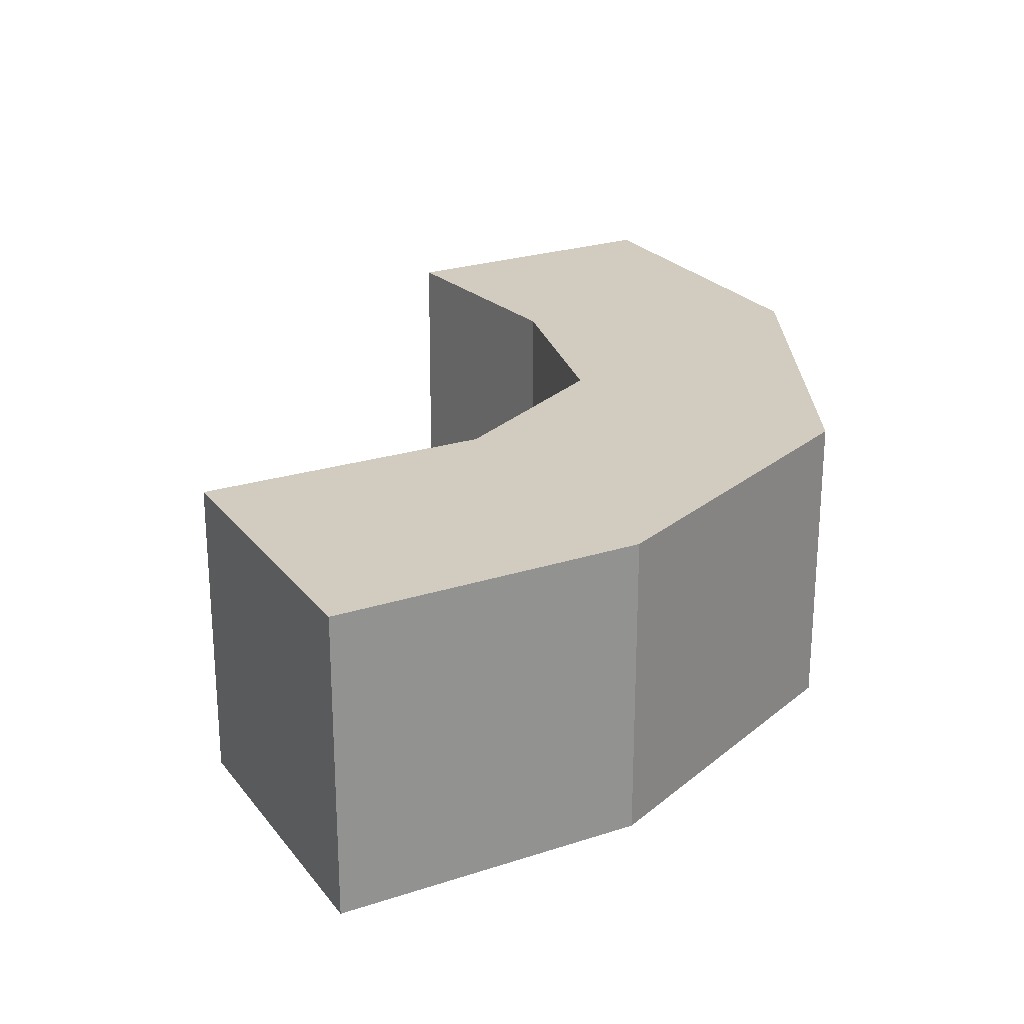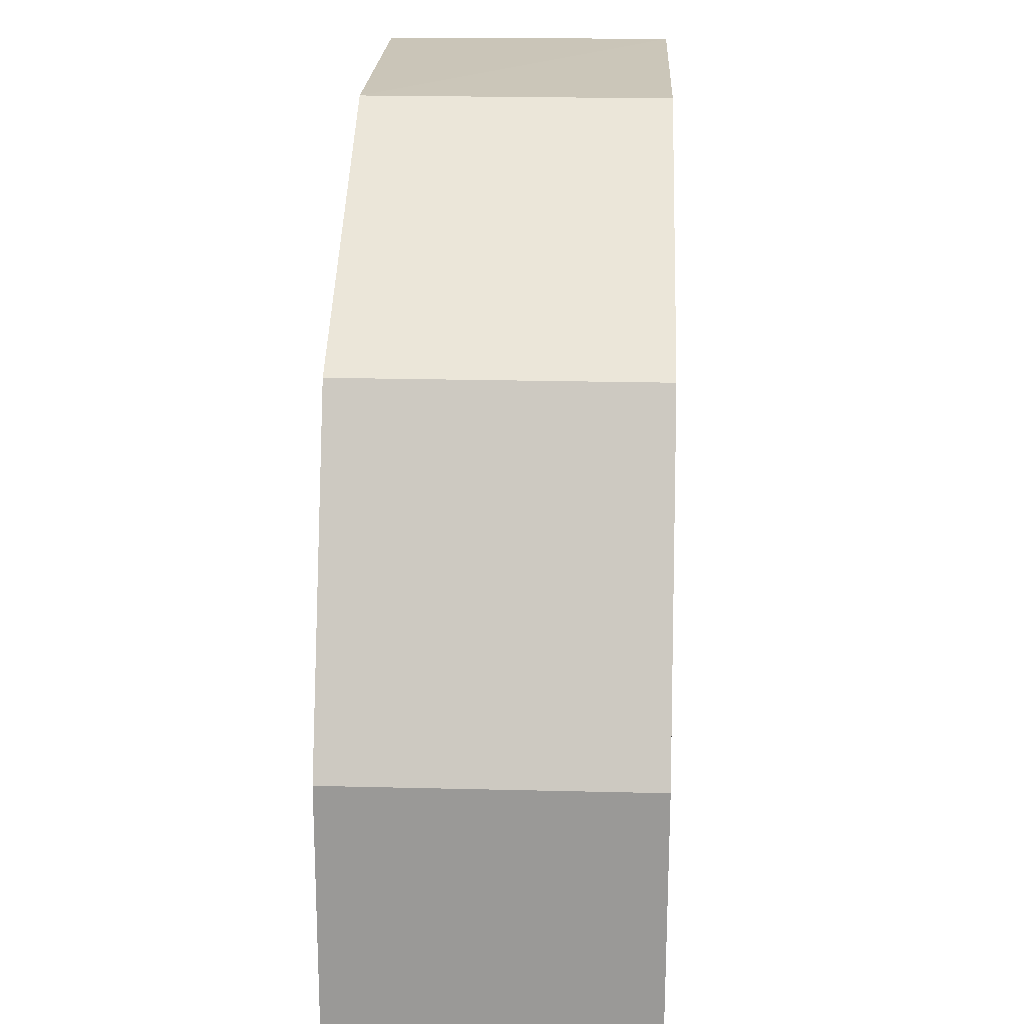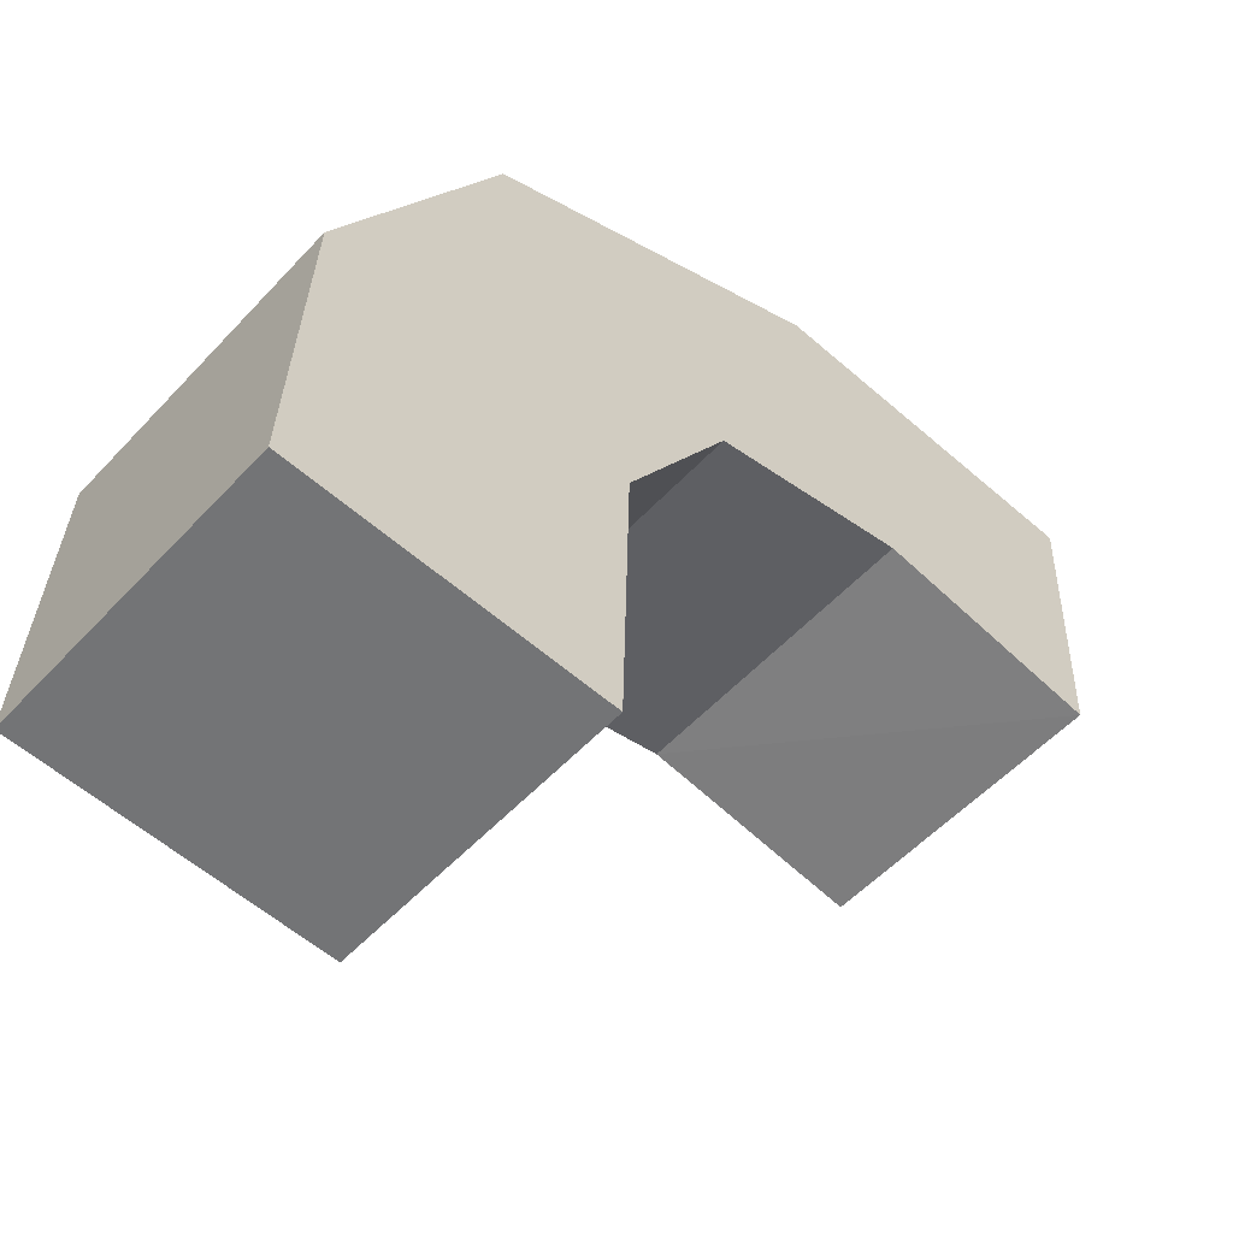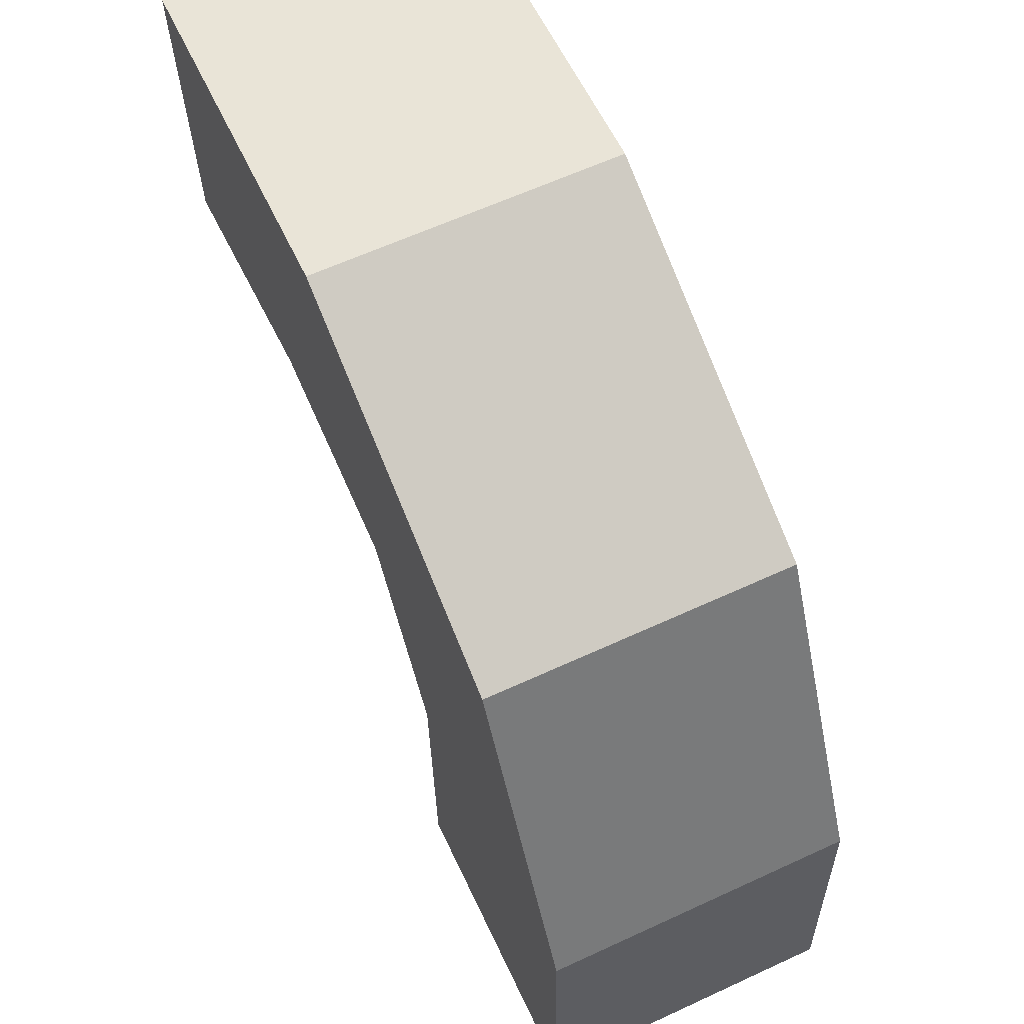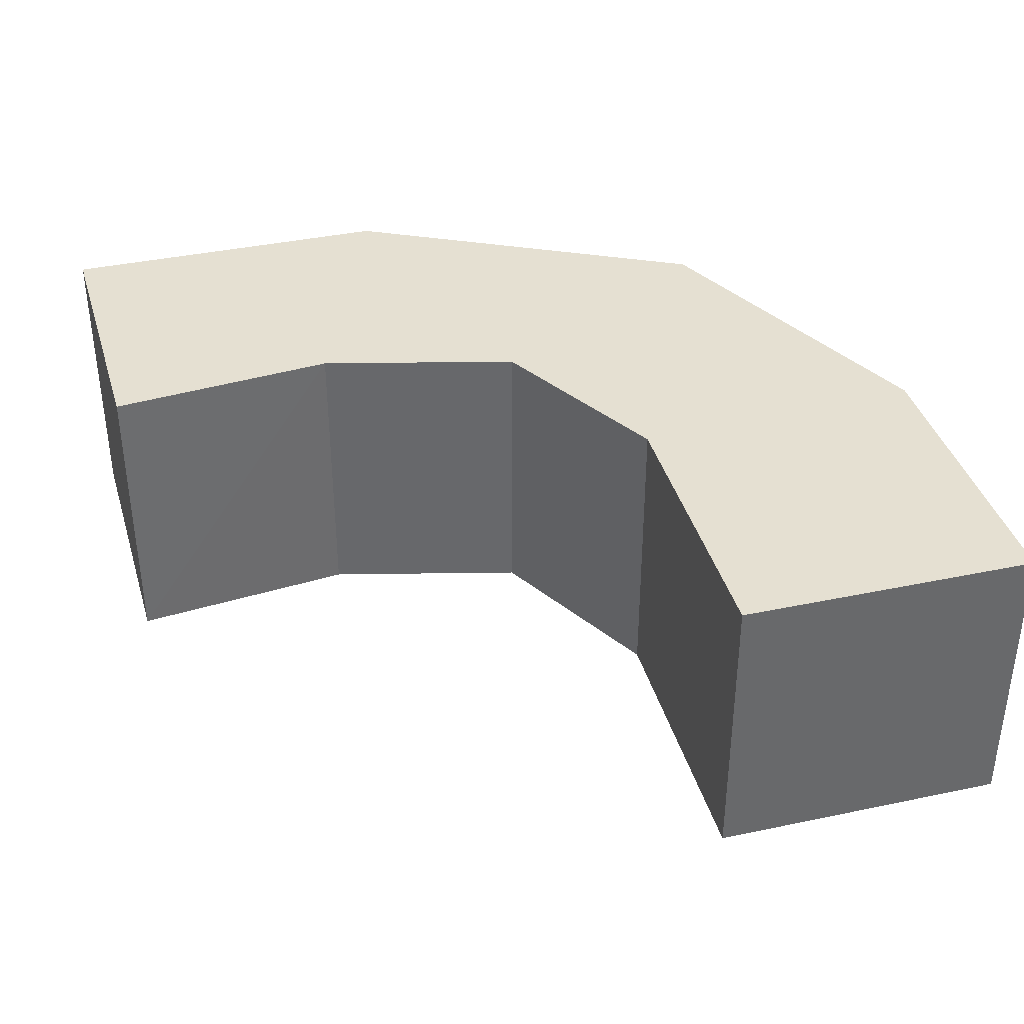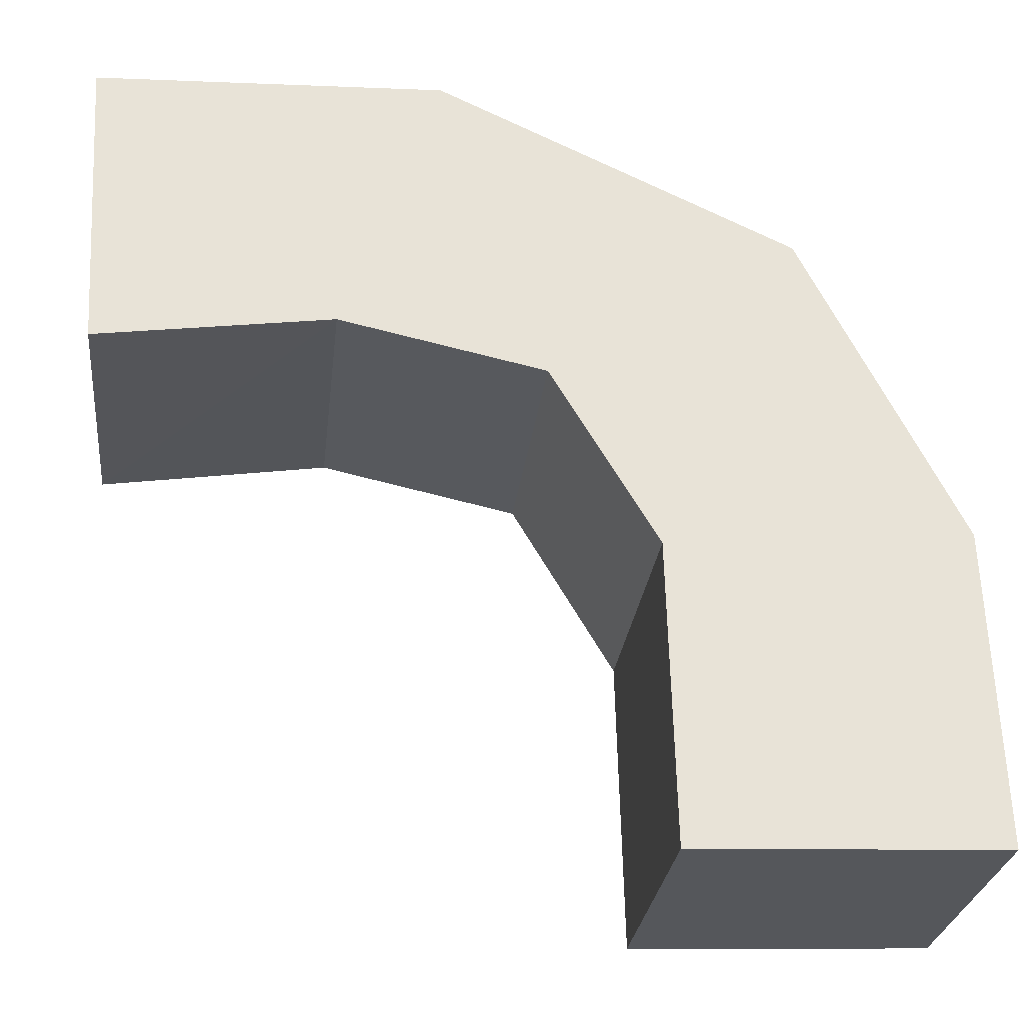
<metadata>
{"format":"obj","ext":"obj","renderer":"f3d","projection":"perspective","resolution":1024,"background":"white","views":[{"elev":24.0,"azim":63.8,"up":"+Z"},{"elev":22.8,"azim":92.4,"up":"+Y"},{"elev":-55.0,"azim":138.0,"up":"+Y"},{"elev":62.2,"azim":64.9,"up":"+Y"},{"elev":37.6,"azim":-13.2,"up":"+Z"},{"elev":-27.0,"azim":-6.4,"up":"+Y"}]}
</metadata>
<code>
o Cube
v 0.6681 0.3124 -0.6657
v 0.6681 0.3124 0.6657
v -0.6625 0.2674 0.6657
v -0.6625 0.2674 -0.6657
v 0.6156 1.675 -0.6657
v 0.6156 1.675 0.6657
v -0.6957 1.567 0.6657
v -0.6957 1.567 -0.6657
v -0.07707 3.039 -0.6657
v -0.07703 3.039 0.6657
v -1.16 2.347 -0.6657
v -1.16 2.347 0.6657
v -1.631 3.762 -0.6657
v -1.632 3.762 0.6657
v -2.052 2.54 -0.6657
v -2.052 2.54 0.6657
v -3.138 3.711 -0.6657
v -3.142 3.704 0.6657
v -3.07 2.39 -0.6657
v -3.073 2.398 0.6657
f 1 2 3
f 1 5 6
f 2 6 7
f 7 8 4
f 1 4 8
f 17 19 20
f 4 1 3
f 2 1 6
f 3 2 7
f 3 7 4
f 5 1 8
f 18 17 20
f 16 14 18
f 14 13 17
f 16 20 19
f 15 19 17
f 20 16 18
f 18 14 17
f 15 16 19
f 13 15 17
f 12 16 15
f 11 15 13
f 12 10 14
f 10 9 13
f 11 12 15
f 9 11 13
f 16 12 14
f 14 10 13
f 8 7 12
f 8 11 9
f 7 6 10
f 5 9 10
f 11 8 12
f 5 8 9
f 12 7 10
f 6 5 10

</code>
